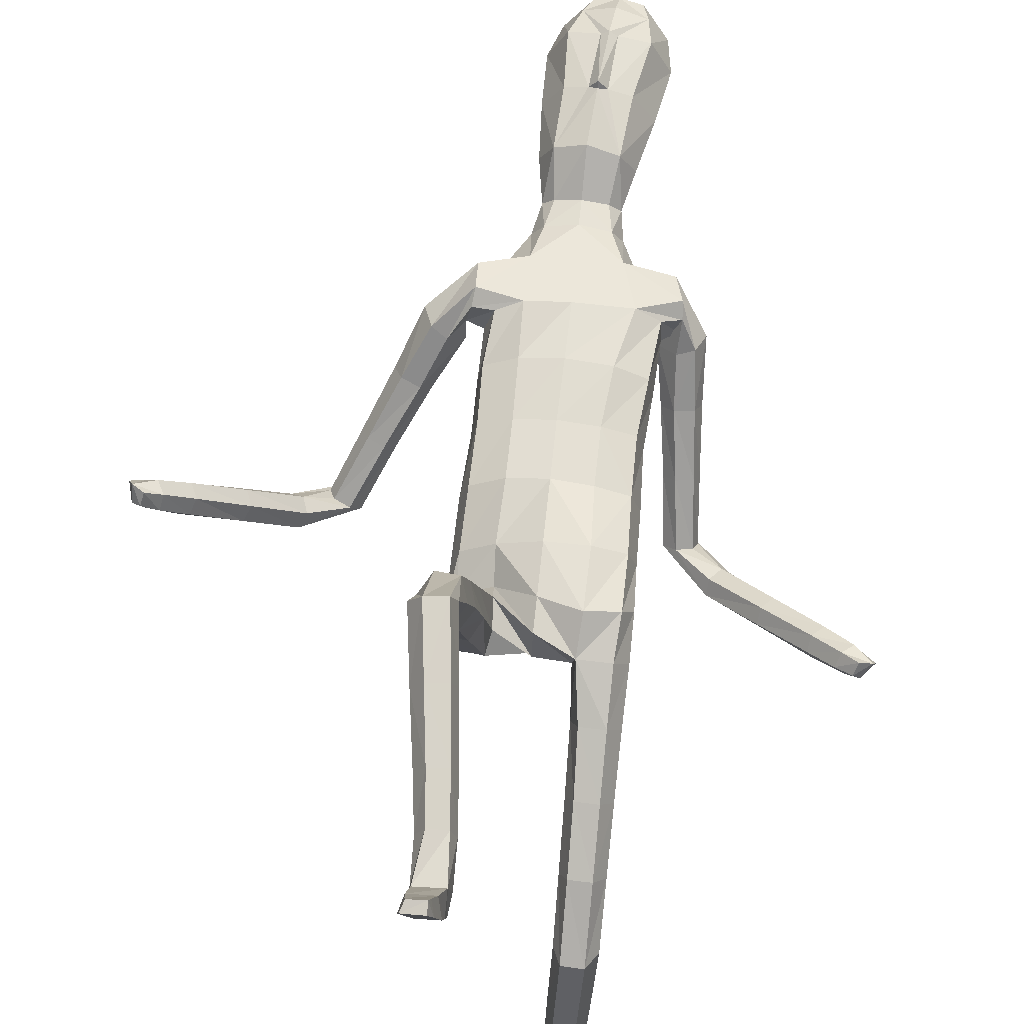
<metadata>
{"format":"obj","ext":"obj","renderer":"f3d","projection":"perspective","resolution":1024,"background":"white","views":[{"elev":66.3,"azim":6.2,"up":"+Z"}]}
</metadata>
<code>
o Group1
v 0.02864 3.31 -0.1988
v 0.1612 0.7449 -0.9819
v 0.1279 0.7052 -0.9818
v 0.1221 0.7055 -0.9244
v 0.1495 0.75 -0.9276
v 0.204 0.7357 -0.9856
v 0.1774 0.7064 -0.9868
v 0.1986 0.7395 -0.9272
v 0.1591 0.4672 -0.9702
v 0.155 0.4958 -0.9637
v 0.1449 0.5107 -1.001
v 0.1583 0.4683 -1.003
v 0.2084 0.4733 -0.9718
v 0.2118 0.4992 -0.9673
v 0.2193 0.478 -1.003
v 0.8679 1.74 -0.2355
v 0.8576 1.723 -0.1968
v 0.8319 1.697 -0.2408
v 0.8552 1.732 -0.2556
v 0.8306 1.777 -0.2572
v 0.8086 1.778 -0.2178
v 0.8359 1.766 -0.2842
v 0.2005 0.5391 -1.001
v 0.2109 0.6418 -0.9285
v 0.2258 0.6289 -0.9921
v 0.2191 0.6928 -0.9891
v 0.2169 0.6933 -0.922
v 0.2162 0.5588 -0.9527
v 0.2279 0.5573 -0.9979
v 0.2153 0.7205 -0.8096
v 0.1922 0.6788 -0.7817
v 0.138 0.6813 -0.7878
v 0.1306 0.6373 -0.924
v 0.1448 0.5643 -0.9495
v 0.1185 0.7259 -0.8159
v 0.1305 0.6639 -0.9894
v 0.132 0.5883 -0.999
v 0.8212 1.717 -0.1862
v 0.8101 1.693 -0.2183
v 0.7771 1.749 -0.2056
v 0.7628 1.72 -0.2392
v 0.1176 3.472 -0.1311
v 0.1415 3.411 -0.1408
v 0.1258 3.496 -0.0586
v 0.1778 3.425 -0.05402
v 0.1094 1.553 0.06358
v 0.1312 1.406 -0.01054
v 0.2031 1.404 -0.006593
v 0.2032 1.554 0.05969
v 0.2114 1.676 0.1022
v 0.1169 1.657 0.1263
v 0.09922 1.575 -0.01978
v 0.11 1.442 -0.07301
v 0.1112 1.62 -0.07349
v 0.115 1.733 -0.06241
v 0.2082 1.728 -0.03581
v 0.2032 1.614 -0.07185
v 0.1392 1.46 -0.1307
v 0.7964 1.717 -0.2746
v 0.1977 0.6728 -0.9943
v 0.2222 0.5125 -1.001
v 0.1116 2.655 -0.1431
v 0.07743 2.77 -0.1305
v 0.103 3.49 0.007738
v 0.1208 3.429 0.03289
v 0.167 2.529 0.0704
v 0.2361 2.521 0.02756
v 0.2906 2.547 -0.000807
v 0.2861 2.586 0.0311
v 0.1277 2.354 0.08024
v 0.2194 2.344 0.0437
v 0.123 2.677 0.03693
v 0.2631 2.665 0.01035
v 0.3323 2.502 -0.07999
v 0.3583 2.563 -0.1093
v 0.2399 2.695 -0.06785
v 0.1527 2.713 -0.05687
v 0.3357 2.599 -0.1465
v 0.3659 2.428 -0.245
v 0.3498 2.458 -0.2755
v 0.2552 2.58 -0.1663
v 0.2363 2.601 -0.1312
v 0.2742 2.448 -0.2809
v 0.3664 2.312 -0.4048
v 0.2966 2.299 -0.4045
v 0.257 2.409 -0.2401
v 0.2318 2.53 -0.1225
v 0.2821 2.265 -0.367
v 0.3139 2.15 -0.5289
v 0.301 2.118 -0.4938
v 0.3151 2.241 -0.3366
v 0.2924 2.381 -0.2034
v 0.3347 2.098 -0.4672
v 0.4258 1.973 -0.4605
v 0.4296 2.006 -0.4267
v 0.3805 2.109 -0.4747
v 0.3633 2.252 -0.3423
v 0.4606 2.041 -0.4319
v 0.5682 1.902 -0.3361
v 0.5997 1.936 -0.3444
v 0.4883 2.045 -0.4703
v 0.3926 2.141 -0.5089
v 0.6266 1.938 -0.3834
v 0.7326 1.837 -0.2624
v 0.7575 1.836 -0.3022
v 0.6346 1.926 -0.4155
v 0.4968 2.033 -0.5035
v 0.7645 1.825 -0.3328
v 0.7185 1.768 -0.3224
v 0.5895 1.869 -0.4081
v 0.6931 1.77 -0.2823
v 0.5626 1.868 -0.368
v 0.7 1.805 -0.2521
v 0.4542 1.976 -0.5005
v 0.3815 2.166 -0.534
v 0.3787 2.286 -0.3774
v 0.3472 2.39 -0.207
v 0.2837 2.486 -0.08556
v 0.283 2.545 -0.07102
v 0.2403 2.512 -0.05969
v 0.2057 2.553 -0.1398
v 0.2335 2.343 -0.04812
v 0.1942 2.347 -0.1344
v 0.2231 2.182 -0.04281
v 0.1851 2.18 -0.1227
v 0.2039 2.181 0.04242
v 0.2053 2.011 0.04691
v 0.2314 2.011 -0.03778
v 0.1108 2.184 0.07115
v 0.1105 2.018 0.07281
v 0.119 1.838 0.1129
v 0.2117 1.841 0.07623
v 0.2354 1.846 -0.002677
v 0.2411 1.707 0.03408
v 0.2021 1.844 -0.07387
v 0.242 1.581 -0.006778
v 0.2394 1.43 -0.06577
v 0.2093 1.456 -0.1274
v 0.2383 1.264 -0.1415
v 0.2167 1.294 -0.2004
v 0.2042 1.238 -0.08784
v 0.2056 1.066 -0.1791
v 0.2383 1.096 -0.2294
v 0.1387 1.24 -0.09068
v 0.142 1.067 -0.1811
v 0.1153 1.27 -0.1468
v 0.1187 1.099 -0.2346
v 0.1498 1.294 -0.1982
v 0.1531 1.128 -0.2843
v 0.2175 1.129 -0.2854
v 0.2175 0.9923 -0.3569
v 0.1553 0.9918 -0.3547
v 0.2383 0.9349 -0.3328
v 0.23 0.8591 -0.5119
v 0.2093 0.9146 -0.5354
v 0.2065 0.8821 -0.3097
v 0.1999 0.8077 -0.4883
v 0.1442 0.8843 -0.309
v 0.1399 0.8105 -0.4873
v 0.122 0.9394 -0.3318
v 0.1189 0.8641 -0.5099
v 0.1498 0.9157 -0.5329
v 0.1447 0.8359 -0.704
v 0.1176 0.788 -0.6825
v 0.1999 0.8323 -0.7049
v 0.1954 0.7618 -0.8353
v 0.1439 0.7667 -0.8384
v 0.22 0.7817 -0.6826
v 0.1932 0.7331 -0.6604
v 0.1377 0.7366 -0.6615
v 0.1141 1.845 -0.1167
v 0.1091 2.01 -0.159
v 0.2001 2.007 -0.1203
v 0.1026 2.183 -0.1602
v 0.1088 2.357 -0.1714
v 0.108 2.527 -0.1712
v 0.08365 2.78 0.009417
v 0.1152 2.788 -0.05316
v 0.1019 2.872 -0.03731
v 0.06821 2.866 -4e-05
v 0.06229 2.879 -0.1162
v 0.09399 2.995 -0.1138
v 0.1296 2.982 -0.01383
v 0.1324 3.146 -0.1302
v 0.1514 3.304 -0.145
v 0.1954 3.313 -0.03845
v 0.1668 3.147 -0.02094
v 0.1356 3.329 0.07394
v 0.102 3.155 0.07876
v 0.08492 2.976 0.06845
v 0.1933 0.6114 -0.9989
v 0.03455 3.161 0.0947
v 0.04514 3.333 0.08795
v 0.0408 3.487 -0.1461
v 0.03721 3.424 -0.1756
v -0.000449 1.599 0.09394
v -0.000273 1.693 0.1048
v -0.000316 1.571 0.00461
v 0.000901 1.694 -0.1048
v 0.000181 1.605 -0.05535
v -0.004167 2.764 -0.1713
v -0.007351 2.662 -0.1805
v 0.03066 3.439 0.06158
v 0.03665 3.501 0.01401
v 0.04021 3.515 -0.06286
v 0.000604 2.359 0.08815
v 0.002424 2.522 0.08579
v -0.002125 2.663 0.05965
v -0.001675 2.022 0.08174
v -0.002181 2.187 0.08006
v -0.000859 1.842 0.1024
v 0.001229 2.013 -0.1699
v 0.001348 1.835 -0.1446
v 0.000865 2.186 -0.1718
v 0.000921 2.364 -0.1828
v -0.005064 2.532 -0.192
v -0.004482 2.783 0.0276
v 0.004582 3.008 -0.1637
v -0.001682 2.884 -0.1601
v 0.01739 3.157 -0.1858
v 0.02987 3.31 -0.1987
v 0.007361 3.163 0.1277
v 0.02133 3.335 0.1042
v -0.004517 2.984 0.09883
v -0.004496 2.862 0.01793
v -0.1316 0.7226 0.5686
v -0.09848 0.7147 0.6087
v -0.09224 0.7714 0.6171
v -0.1197 0.7786 0.5719
v -0.1745 0.7169 0.5777
v -0.148 0.7099 0.6065
v -0.1687 0.7757 0.5831
v -0.1299 0.6801 0.8445
v -0.1257 0.6919 0.8177
v -0.1156 0.658 0.7958
v -0.129 0.6485 0.8372
v -0.1791 0.6796 0.8382
v -0.1825 0.689 0.8135
v -0.19 0.6502 0.8275
v -1.057 1.917 0.0496
v -1.042 1.894 0.08319
v -1.044 1.864 0.03414
v -1.056 1.907 0.02667
v -1.018 1.94 0.01506
v -0.9858 1.928 0.04468
v -1.036 1.934 -0.008086
v -0.1712 0.6639 0.7679
v -0.1815 0.7547 0.6812
v -0.1964 0.6898 0.6815
v -0.1897 0.7051 0.6194
v -0.187 0.7703 0.6305
v -0.1869 0.7149 0.7579
v -0.1986 0.6703 0.7506
v -0.1904 0.8807 0.6507
v -0.1646 0.8834 0.6993
v -0.1107 0.886 0.6906
v -0.1008 0.7574 0.6855
v -0.1154 0.7191 0.7532
v -0.09459 0.8891 0.6368
v -0.101 0.6992 0.6478
v -0.1027 0.6752 0.7201
v -1.009 1.874 0.08111
v -1.019 1.851 0.04812
v -0.9654 1.889 0.04677
v -0.9748 1.86 0.01152
v -0.03824 3.484 -0.1361
v -0.07027 3.426 -0.1477
v -0.0475 3.509 -0.06423
v -0.1096 3.446 -0.06333
v -0.1087 1.686 0.0882
v -0.136 1.646 0.2393
v -0.2076 1.654 0.2392
v -0.2021 1.698 0.08119
v -0.2072 1.728 -0.02349
v -0.1131 1.742 0.01713
v -0.1016 1.606 0.06925
v -0.1172 1.578 0.2128
v -0.115 1.553 0.02596
v -0.1149 1.601 -0.09702
v -0.2081 1.602 -0.08321
v -0.2073 1.56 0.04029
v -0.1488 1.52 0.2022
v -1.017 1.873 -0.01041
v -0.1682 0.6961 0.6381
v -0.1929 0.6587 0.794
v -0.1501 2.636 -0.119
v -0.09021 2.768 -0.1299
v -0.03018 3.5 0.003418
v -0.0583 3.443 0.02708
v -0.1212 2.508 0.0973
v -0.193 2.481 0.07759
v -0.2534 2.485 0.07751
v -0.2474 2.529 0.1077
v -0.1174 2.351 0.08028
v -0.2079 2.337 0.04706
v -0.1196 2.661 0.05695
v -0.2497 2.612 0.08377
v -0.3545 2.45 0.01561
v -0.3797 2.516 -0.002658
v -0.2593 2.642 0.003557
v -0.1782 2.687 -0.02391
v -0.3643 2.551 -0.04412
v -0.4482 2.395 -0.1326
v -0.4376 2.425 -0.1658
v -0.2964 2.522 -0.08851
v -0.2545 2.546 -0.06125
v -0.3697 2.405 -0.1947
v -0.5153 2.292 -0.287
v -0.4515 2.269 -0.3087
v -0.3472 2.361 -0.1623
v -0.2664 2.465 -0.05532
v -0.432 2.231 -0.2784
v -0.5288 2.134 -0.4251
v -0.5111 2.098 -0.3965
v -0.4574 2.21 -0.2398
v -0.3738 2.335 -0.117
v -0.5378 2.081 -0.3612
v -0.6602 1.992 -0.3205
v -0.64 2.021 -0.2888
v -0.5813 2.099 -0.3538
v -0.5027 2.228 -0.23
v -0.6554 2.065 -0.2847
v -0.7693 1.967 -0.1527
v -0.7867 2.011 -0.1512
v -0.6906 2.082 -0.3116
v -0.5981 2.134 -0.3818
v -0.8221 2.026 -0.1789
v -0.9123 1.96 -0.02529
v -0.9472 1.972 -0.05425
v -0.8442 2.02 -0.2059
v -0.7135 2.077 -0.3395
v -0.9677 1.966 -0.08027
v -0.9454 1.896 -0.08364
v -0.8238 1.951 -0.2118
v -0.9095 1.885 -0.05458
v -0.7877 1.936 -0.1832
v -0.8925 1.918 -0.02532
v -0.6967 2.009 -0.3487
v -0.5915 2.159 -0.4085
v -0.5226 2.266 -0.2578
v -0.425 2.352 -0.1032
v -0.3119 2.428 -0.005213
v -0.2678 2.48 0.008743
v -0.2193 2.468 -0.004443
v -0.2188 2.512 -0.08598
v -0.2223 2.333 -0.04158
v -0.1879 2.339 -0.1299
v -0.2207 2.18 -0.04614
v -0.1829 2.179 -0.1261
v -0.2039 2.179 0.03869
v -0.2071 2.006 0.02348
v -0.2314 2.005 -0.05629
v -0.114 2.184 0.06854
v -0.1136 2.017 0.07024
v -0.1194 1.844 0.05214
v -0.2109 1.836 -0.001931
v -0.2336 1.814 -0.07411
v -0.2387 1.666 -0.05967
v -0.1997 1.794 -0.1303
v -0.2435 1.631 0.06267
v -0.2463 1.593 0.2208
v -0.2187 1.527 0.2045
v -0.2515 1.541 0.3952
v -0.2322 1.478 0.3746
v -0.2153 1.596 0.4147
v -0.2244 1.529 0.6002
v -0.2588 1.477 0.5747
v -0.1501 1.59 0.4141
v -0.1608 1.525 0.5995
v -0.1288 1.53 0.3934
v -0.1393 1.466 0.5747
v -0.1653 1.477 0.3755
v -0.1755 1.415 0.5521
v -0.2399 1.417 0.5498
v -0.2494 1.404 0.6852
v -0.1876 1.412 0.6828
v -0.2648 1.39 0.7467
v -0.2377 1.201 0.7068
v -0.2222 1.215 0.6467
v -0.2286 1.383 0.8012
v -0.2035 1.195 0.7607
v -0.1672 1.391 0.796
v -0.1444 1.204 0.7553
v -0.15 1.406 0.7365
v -0.1282 1.218 0.6972
v -0.1634 1.224 0.6437
v -0.1395 1.04 0.6119
v -0.1085 1.034 0.6618
v -0.1938 1.031 0.6176
v -0.1737 0.8846 0.6006
v -0.1229 0.8902 0.5916
v -0.2094 1.019 0.673
v -0.1785 1.013 0.7239
v -0.1238 1.02 0.7171
v -0.1114 1.804 -0.1521
v -0.1069 2.01 -0.1615
v -0.1986 2 -0.1323
v -0.1011 2.183 -0.1627
v -0.1057 2.354 -0.1708
v -0.1278 2.511 -0.1515
v -0.09504 2.777 0.009836
v -0.1292 2.784 -0.05089
v -0.1097 2.873 -0.04068
v -0.07675 2.867 -0.00244
v -0.06656 2.88 -0.1184
v -0.08823 3.007 -0.1194
v -0.1312 2.999 -0.02158
v -0.1013 3.163 -0.1378
v -0.09557 3.323 -0.153
v -0.1446 3.338 -0.04948
v -0.142 3.17 -0.03095
v -0.09037 3.346 0.06662
v -0.0836 3.169 0.07276
v -0.0925 2.986 0.06325
v -0.1639 0.6798 0.6974
v -0.01762 3.164 0.09304
v -0.001507 3.336 0.08644
v 0.006848 3.151 0.11
f 2 3 4
f 2 6 3
f 2 5 6
f 9 10 11
f 9 13 14
f 9 12 15
f 16 17 19
f 16 20 17
f 16 19 22
f 12 11 23
f 24 25 27
f 24 28 29
f 24 27 31
f 24 31 32
f 24 33 28
f 33 32 35
f 33 4 3
f 33 36 34
f 38 39 17
f 38 40 41
f 38 17 40
f 42 43 194
f 42 44 43
f 46 47 48
f 46 49 50
f 46 52 53
f 46 51 197
f 46 196 52
f 54 55 56
f 54 200 55
f 54 52 198
f 54 58 53
f 19 18 22
f 7 60 3
f 7 6 60
f 61 14 13
f 61 29 14
f 61 15 23
f 62 202 201
f 39 41 18
f 64 204 65
f 64 44 204
f 64 65 45
f 66 67 68
f 66 70 67
f 66 207 206
f 66 72 208
f 66 69 72
f 73 69 74
f 73 76 72
f 73 75 78
f 78 75 79
f 78 81 76
f 78 80 83
f 83 80 85
f 83 86 81
f 83 85 88
f 88 85 90
f 88 91 86
f 88 90 93
f 93 90 94
f 93 96 91
f 93 95 98
f 98 95 100
f 98 101 102
f 98 100 103
f 103 100 105
f 103 106 107
f 103 105 106
f 108 105 20
f 108 109 106
f 108 22 59
f 109 111 112
f 109 59 111
f 111 113 112
f 111 41 40
f 113 104 99
f 113 40 21
f 112 94 114
f 112 99 94
f 114 107 110
f 114 89 107
f 114 94 89
f 115 102 101
f 115 84 102
f 115 89 84
f 116 97 102
f 116 79 117
f 116 84 80
f 117 92 97
f 117 74 92
f 117 79 75
f 118 87 92
f 118 68 87
f 118 74 68
f 119 82 81
f 119 120 82
f 119 68 67
f 120 122 121
f 120 67 71
f 122 124 123
f 122 71 126
f 126 127 124
f 126 129 127
f 126 71 129
f 129 210 130
f 129 70 210
f 209 211 131
f 211 197 51
f 131 132 127
f 131 51 132
f 132 133 128
f 132 50 133
f 134 56 135
f 134 136 56
f 134 50 49
f 136 137 57
f 136 49 48
f 137 139 138
f 137 48 139
f 141 142 139
f 141 144 142
f 141 48 47
f 144 146 145
f 144 47 53
f 146 148 149
f 146 53 148
f 148 140 150
f 148 58 140
f 150 151 149
f 150 143 153
f 150 140 143
f 153 154 155
f 153 156 154
f 153 143 156
f 156 158 157
f 156 142 145
f 158 160 161
f 158 145 147
f 160 152 162
f 160 147 149
f 162 163 164
f 162 155 165
f 162 152 155
f 165 166 163
f 165 168 166
f 165 155 168
f 168 169 30
f 168 154 169
f 169 170 32
f 169 157 170
f 170 164 35
f 170 159 161
f 166 8 167
f 166 30 8
f 167 35 164
f 167 5 35
f 138 58 54
f 135 171 172
f 135 56 171
f 135 173 133
f 171 213 212
f 171 55 199
f 212 214 172
f 214 215 174
f 215 216 175
f 175 123 125
f 175 176 121
f 174 125 173
f 173 125 128
f 104 21 20
f 72 177 217
f 72 77 178
f 178 179 177
f 178 63 179
f 178 77 62
f 181 182 183
f 181 219 182
f 181 63 201
f 218 220 182
f 220 1 184
f 1 195 185
f 185 186 184
f 185 43 45
f 186 188 189
f 186 45 188
f 188 193 192
f 188 65 193
f 222 418 192
f 224 225 180
f 225 217 177
f 190 183 187
f 190 180 179
f 187 183 184
f 205 44 194
f 216 202 176
f 62 82 176
f 62 77 82
f 60 191 37
f 60 26 191
f 191 23 11
f 191 25 23
f 37 11 10
f 34 10 14
f 26 6 8
f 193 223 222
f 418 224 190
f 226 229 228
f 226 227 230
f 226 230 229
f 233 236 235
f 233 234 238
f 233 237 239
f 240 243 241
f 240 241 244
f 240 244 246
f 236 239 247
f 248 251 249
f 248 249 253
f 248 255 251
f 248 257 256
f 248 252 257
f 257 228 259
f 257 260 227
f 257 258 260
f 262 241 263
f 262 263 265
f 262 264 241
f 266 194 267
f 266 267 268
f 270 273 272
f 270 275 274
f 270 271 276
f 270 196 275
f 270 276 198
f 278 281 279
f 278 279 199
f 278 200 276
f 278 276 277
f 243 246 242
f 231 227 284
f 231 284 230
f 285 239 237
f 285 238 253
f 285 253 247
f 286 287 201
f 263 242 265
f 288 289 204
f 288 204 268
f 288 268 269
f 290 293 292
f 290 291 295
f 290 294 207
f 290 207 208
f 290 296 293
f 297 299 298
f 297 296 300
f 297 300 302
f 302 304 303
f 302 300 305
f 302 305 307
f 307 309 304
f 307 305 310
f 307 310 312
f 312 314 309
f 312 310 315
f 312 315 317
f 317 319 318
f 317 315 320
f 317 320 322
f 322 324 319
f 322 320 326
f 322 325 327
f 327 329 324
f 327 325 331
f 327 330 329
f 332 246 244
f 332 330 333
f 332 333 283
f 333 334 336
f 333 335 283
f 335 336 337
f 335 337 264
f 337 323 328
f 337 328 245
f 336 334 338
f 336 318 323
f 338 334 331
f 338 331 313
f 338 313 318
f 339 331 325
f 339 326 308
f 339 308 313
f 340 326 321
f 340 321 341
f 340 303 304
f 341 321 316
f 341 316 298
f 341 298 299
f 342 316 311
f 342 311 343
f 342 292 293
f 343 311 305
f 343 306 345
f 343 344 291
f 344 345 346
f 344 346 291
f 346 347 348
f 346 348 295
f 350 348 352
f 350 351 353
f 350 353 294
f 353 354 210
f 353 210 206
f 209 354 355
f 211 355 197
f 355 354 356
f 355 356 274
f 356 351 357
f 356 357 358
f 358 357 280
f 358 280 360
f 358 360 273
f 360 281 361
f 360 361 272
f 361 362 363
f 361 363 272
f 365 363 366
f 365 366 368
f 365 368 271
f 368 369 370
f 368 370 277
f 370 371 373
f 370 372 277
f 372 373 374
f 372 364 282
f 374 373 375
f 374 375 367
f 374 367 364
f 377 375 379
f 377 378 380
f 377 380 367
f 380 381 382
f 380 382 369
f 382 383 385
f 382 384 369
f 384 385 386
f 384 376 373
f 386 385 388
f 386 387 389
f 386 379 376
f 389 387 391
f 389 390 392
f 389 392 379
f 392 254 393
f 392 393 378
f 393 255 256
f 393 394 381
f 394 256 259
f 394 388 385
f 390 391 232
f 390 232 254
f 391 387 388
f 391 259 229
f 362 281 278
f 359 397 396
f 359 395 280
f 359 357 352
f 395 396 212
f 395 213 279
f 212 396 214
f 214 398 215
f 215 399 216
f 399 398 349
f 399 347 345
f 398 396 397
f 397 352 348
f 328 329 244
f 296 208 217
f 296 401 402
f 402 401 403
f 402 403 287
f 402 287 286
f 405 403 407
f 405 406 219
f 405 219 287
f 218 406 220
f 220 408 221
f 221 409 195
f 409 408 410
f 409 410 269
f 410 411 413
f 410 412 269
f 412 413 416
f 412 417 289
f 222 416 418
f 224 414 404
f 225 404 401
f 414 413 411
f 414 407 403
f 411 408 407
f 205 194 268
f 216 400 202
f 286 400 306
f 286 306 300
f 284 260 261
f 284 415 250
f 415 261 235
f 415 247 249
f 261 258 234
f 258 252 238
f 250 251 232
f 417 416 222
f 224 418 414
f 5 2 4
f 6 7 3
f 5 8 6
f 12 9 11
f 10 9 14
f 13 9 15
f 17 18 19
f 20 21 17
f 20 16 22
f 15 12 23
f 25 26 27
f 25 24 29
f 27 30 31
f 33 24 32
f 33 34 28
f 4 33 35
f 36 33 3
f 36 37 34
f 39 18 17
f 39 38 41
f 17 21 40
f 43 195 194
f 44 45 43
f 49 46 48
f 51 46 50
f 47 46 53
f 196 46 197
f 196 198 52
f 57 54 56
f 200 199 55
f 200 54 198
f 52 54 53
f 18 59 22
f 60 36 3
f 6 26 60
f 15 61 13
f 29 28 14
f 29 61 23
f 63 62 201
f 41 59 18
f 204 203 65
f 44 205 204
f 44 64 45
f 69 66 68
f 70 71 67
f 70 66 206
f 207 66 208
f 69 73 72
f 75 73 74
f 76 77 72
f 76 73 78
f 80 78 79
f 81 82 76
f 81 78 83
f 80 84 85
f 86 87 81
f 86 83 88
f 85 89 90
f 91 92 86
f 91 88 93
f 95 93 94
f 96 97 91
f 96 93 98
f 95 99 100
f 96 98 102
f 101 98 103
f 100 104 105
f 101 103 107
f 105 108 106
f 22 108 20
f 109 110 106
f 109 108 59
f 110 109 112
f 59 41 111
f 113 99 112
f 113 111 40
f 104 100 99
f 104 113 21
f 110 112 114
f 99 95 94
f 107 106 110
f 89 115 107
f 94 90 89
f 107 115 101
f 84 116 102
f 89 85 84
f 97 96 102
f 97 116 117
f 79 116 80
f 92 91 97
f 74 118 92
f 74 117 75
f 87 86 92
f 68 119 87
f 74 69 68
f 87 119 81
f 120 121 82
f 120 119 67
f 122 123 121
f 122 120 71
f 124 125 123
f 124 122 126
f 127 128 124
f 129 130 127
f 71 70 129
f 210 209 130
f 70 206 210
f 130 209 131
f 131 211 51
f 130 131 127
f 51 50 132
f 127 132 128
f 50 134 133
f 133 134 135
f 136 57 56
f 136 134 49
f 137 138 57
f 137 136 48
f 139 140 138
f 48 141 139
f 142 143 139
f 144 145 142
f 144 141 47
f 146 147 145
f 146 144 53
f 147 146 149
f 53 58 148
f 149 148 150
f 58 138 140
f 151 152 149
f 151 150 153
f 140 139 143
f 151 153 155
f 156 157 154
f 143 142 156
f 158 159 157
f 158 156 145
f 159 158 161
f 160 158 147
f 161 160 162
f 152 160 149
f 161 162 164
f 163 162 165
f 152 151 155
f 166 167 163
f 168 30 166
f 155 154 168
f 169 31 30
f 154 157 169
f 31 169 32
f 157 159 170
f 32 170 35
f 164 170 161
f 8 5 167
f 30 27 8
f 163 167 164
f 5 4 35
f 57 138 54
f 173 135 172
f 56 55 171
f 173 128 133
f 172 171 212
f 213 171 199
f 214 174 172
f 215 175 174
f 216 176 175
f 174 175 125
f 123 175 121
f 172 174 173
f 125 124 128
f 105 104 20
f 208 72 217
f 177 72 178
f 179 180 177
f 63 181 179
f 63 178 62
f 179 181 183
f 219 218 182
f 219 181 201
f 220 184 182
f 1 185 184
f 195 43 185
f 186 187 184
f 186 185 45
f 187 186 189
f 45 65 188
f 189 188 192
f 65 203 223
f 193 65 223
f 190 224 180
f 180 225 177
f 189 190 187
f 183 190 179
f 183 182 184
f 44 42 194
f 202 62 176
f 82 121 176
f 77 76 82
f 36 60 37
f 26 25 191
f 37 191 11
f 25 29 23
f 34 37 10
f 28 34 14
f 27 26 8
f 192 193 222
f 192 418 190
f 189 192 190
f 227 226 228
f 227 231 230
f 230 232 229
f 234 233 235
f 237 233 238
f 236 233 239
f 243 242 241
f 241 245 244
f 243 240 246
f 235 236 247
f 251 250 249
f 252 248 253
f 255 254 251
f 255 248 256
f 252 258 257
f 256 257 259
f 228 257 227
f 258 261 260
f 241 242 263
f 264 262 265
f 264 245 241
f 194 195 267
f 267 269 268
f 271 270 272
f 273 270 274
f 271 277 276
f 196 197 275
f 196 270 198
f 281 280 279
f 200 278 199
f 200 198 276
f 282 278 277
f 246 283 242
f 227 260 284
f 284 250 230
f 238 285 237
f 238 252 253
f 239 285 247
f 202 286 201
f 242 283 265
f 289 203 204
f 204 205 268
f 289 288 269
f 291 290 292
f 294 290 295
f 294 206 207
f 296 290 208
f 296 297 293
f 293 297 298
f 296 301 300
f 299 297 302
f 299 302 303
f 300 306 305
f 304 302 307
f 309 308 304
f 305 311 310
f 309 307 312
f 314 313 309
f 310 316 315
f 314 312 317
f 314 317 318
f 315 321 320
f 319 317 322
f 324 323 319
f 325 322 326
f 324 322 327
f 329 328 324
f 330 327 331
f 330 332 329
f 329 332 244
f 330 334 333
f 246 332 283
f 335 333 336
f 335 265 283
f 336 323 337
f 265 335 264
f 323 324 328
f 264 337 245
f 318 336 338
f 318 319 323
f 334 330 331
f 331 339 313
f 313 314 318
f 326 339 325
f 326 340 308
f 308 309 313
f 326 320 321
f 303 340 341
f 308 340 304
f 321 315 316
f 316 342 298
f 303 341 299
f 316 310 311
f 292 342 343
f 298 342 293
f 306 343 305
f 344 343 345
f 292 343 291
f 345 347 346
f 346 295 291
f 347 349 348
f 348 350 295
f 351 350 352
f 351 354 353
f 295 350 294
f 354 209 210
f 294 353 206
f 211 209 355
f 355 275 197
f 354 351 356
f 275 355 274
f 351 352 357
f 274 356 358
f 357 359 280
f 280 281 360
f 274 358 273
f 281 362 361
f 273 360 272
f 362 364 363
f 363 365 272
f 363 367 366
f 366 369 368
f 272 365 271
f 369 371 370
f 271 368 277
f 372 370 373
f 372 282 277
f 364 372 374
f 364 362 282
f 373 376 375
f 375 377 367
f 367 363 364
f 378 377 379
f 378 381 380
f 380 366 367
f 381 383 382
f 366 380 369
f 384 382 385
f 384 371 369
f 376 384 386
f 371 384 373
f 387 386 388
f 379 386 389
f 379 375 376
f 390 389 391
f 390 254 392
f 392 378 379
f 254 255 393
f 393 381 378
f 394 393 256
f 394 383 381
f 388 394 259
f 383 394 385
f 391 229 232
f 232 251 254
f 259 391 388
f 259 228 229
f 282 362 278
f 395 359 396
f 395 279 280
f 397 359 352
f 213 395 212
f 213 199 279
f 396 398 214
f 398 399 215
f 399 400 216
f 347 399 349
f 400 399 345
f 349 398 397
f 349 397 348
f 245 328 244
f 401 296 217
f 301 296 402
f 401 404 403
f 403 405 287
f 301 402 286
f 406 405 407
f 406 218 219
f 219 201 287
f 406 408 220
f 408 409 221
f 409 267 195
f 408 411 410
f 267 409 269
f 412 410 413
f 412 289 269
f 417 412 416
f 417 223 289
f 223 203 289
f 225 224 404
f 217 225 401
f 407 414 411
f 404 414 403
f 408 406 407
f 194 266 268
f 400 286 202
f 400 345 306
f 301 286 300
f 415 284 261
f 415 249 250
f 247 415 235
f 247 253 249
f 235 261 234
f 234 258 238
f 230 250 232
f 223 417 222
f 418 416 414
f 416 413 414

</code>
